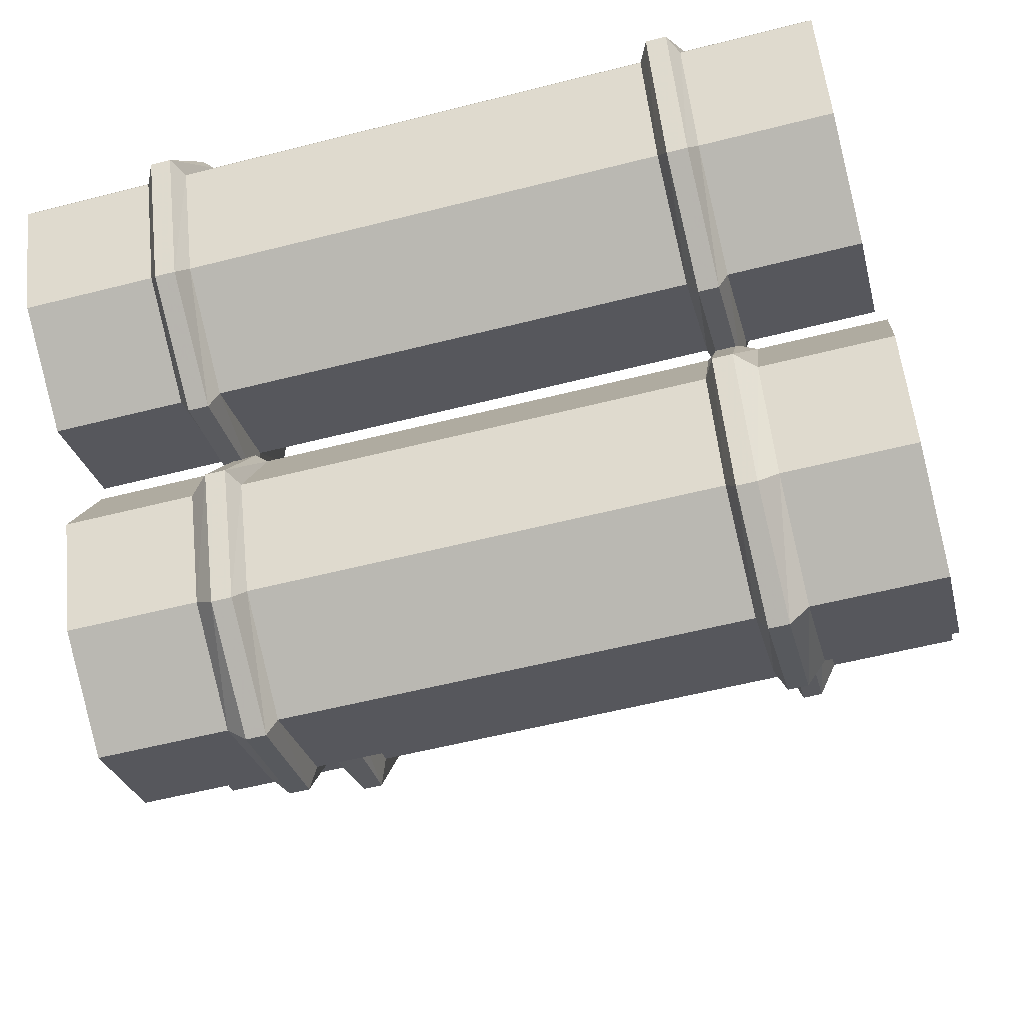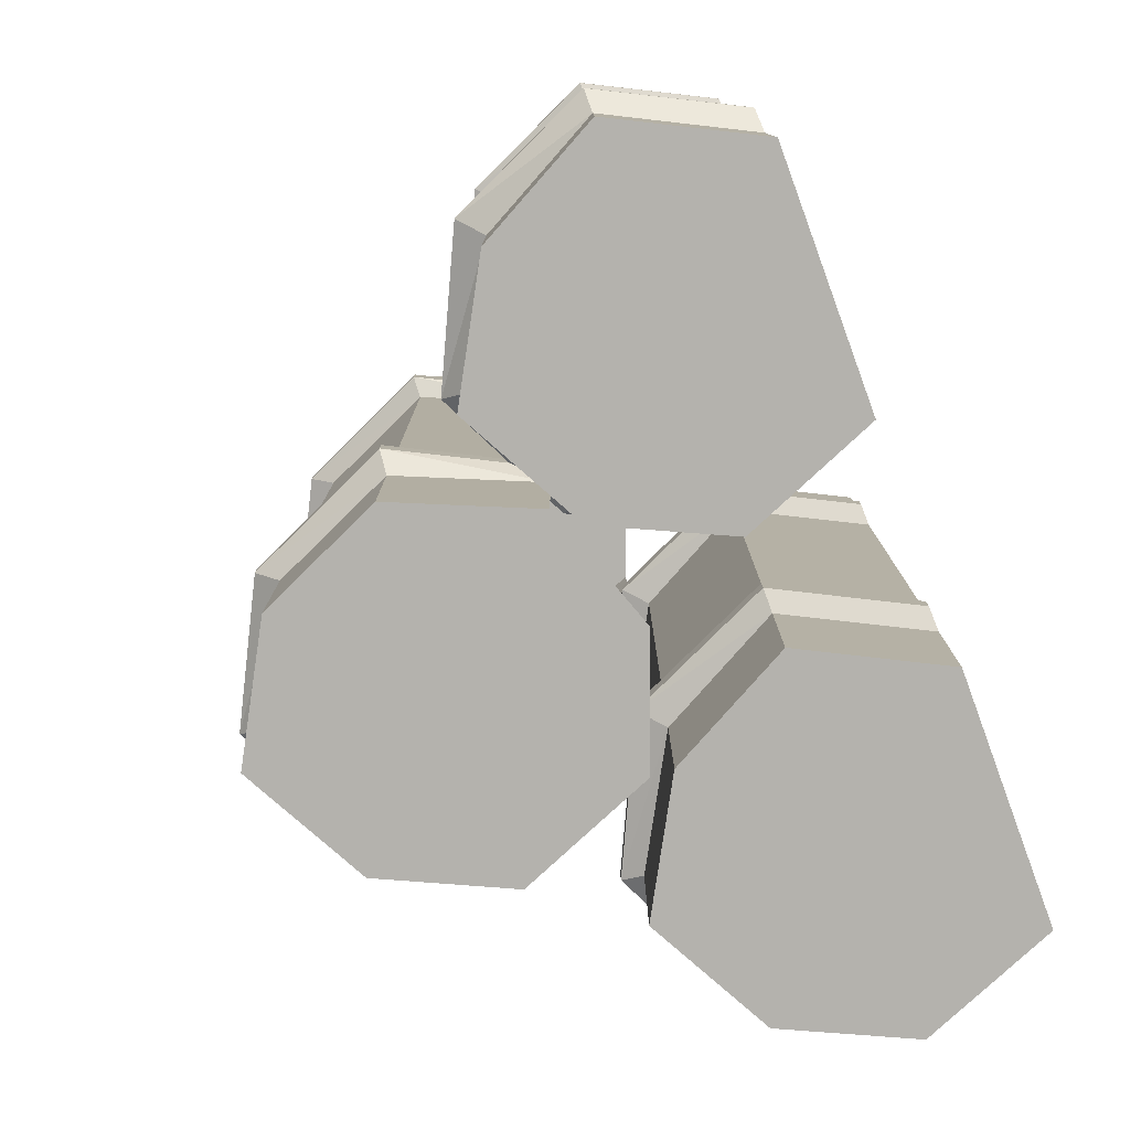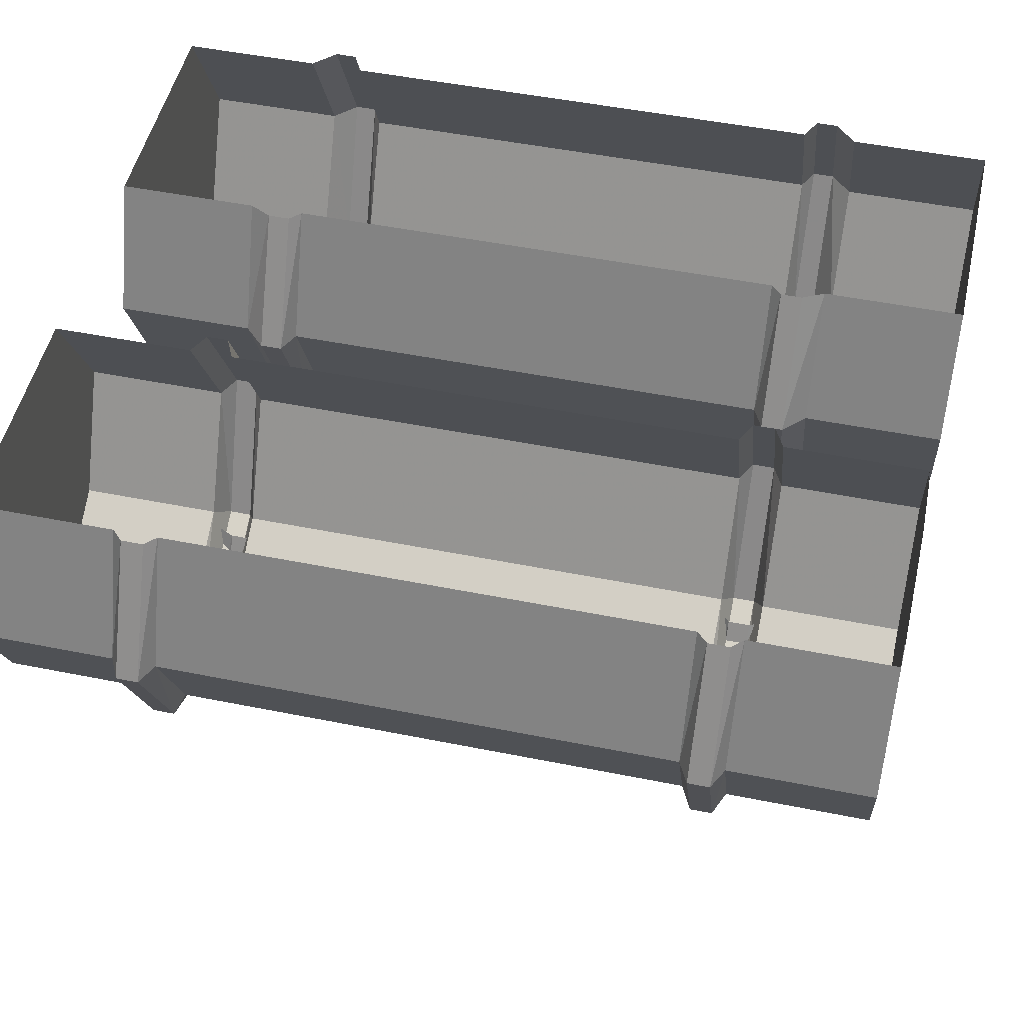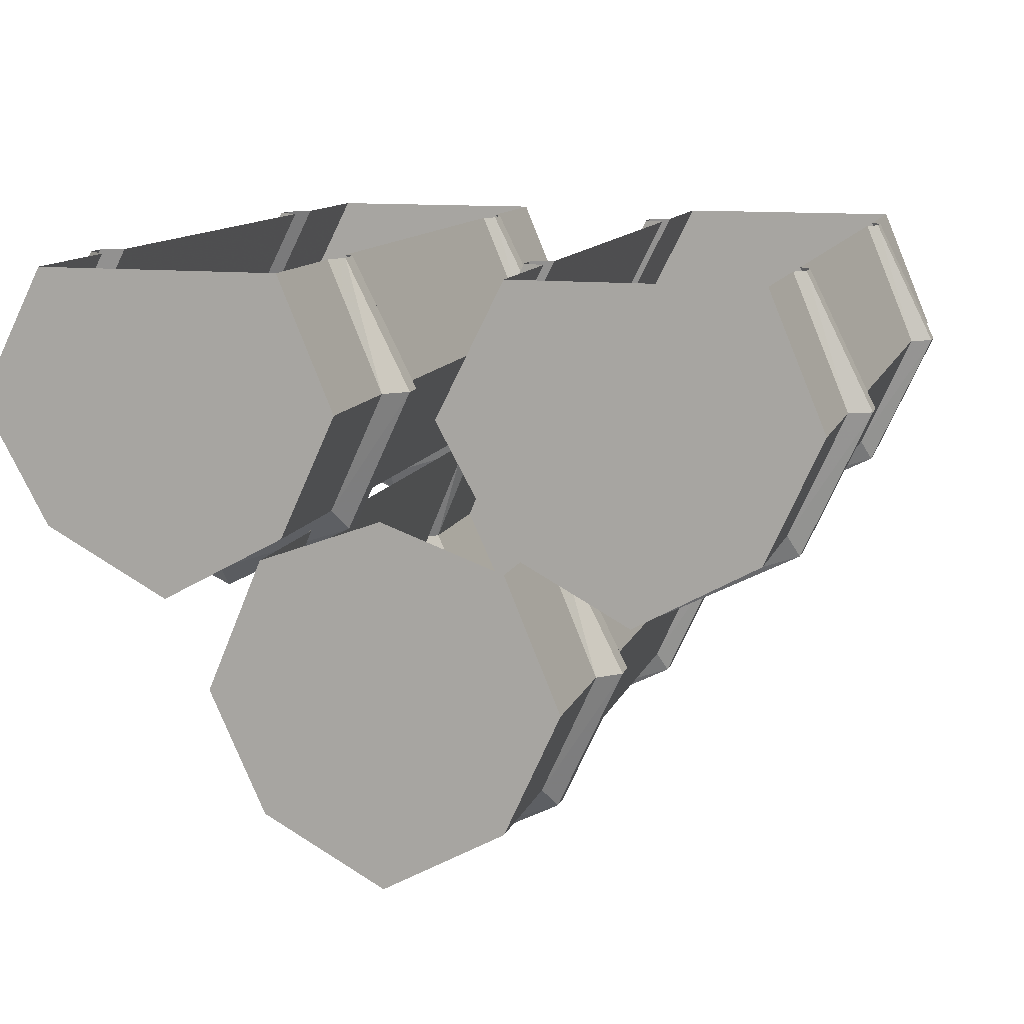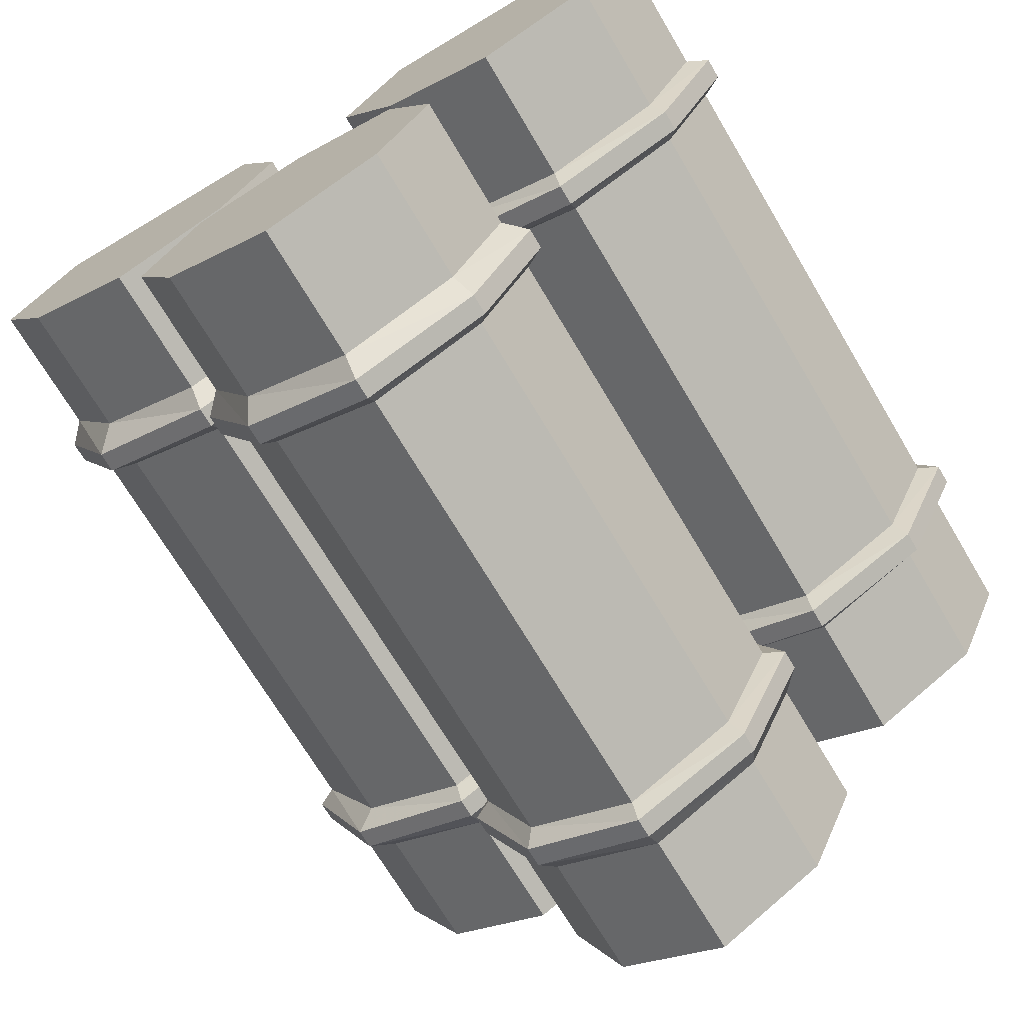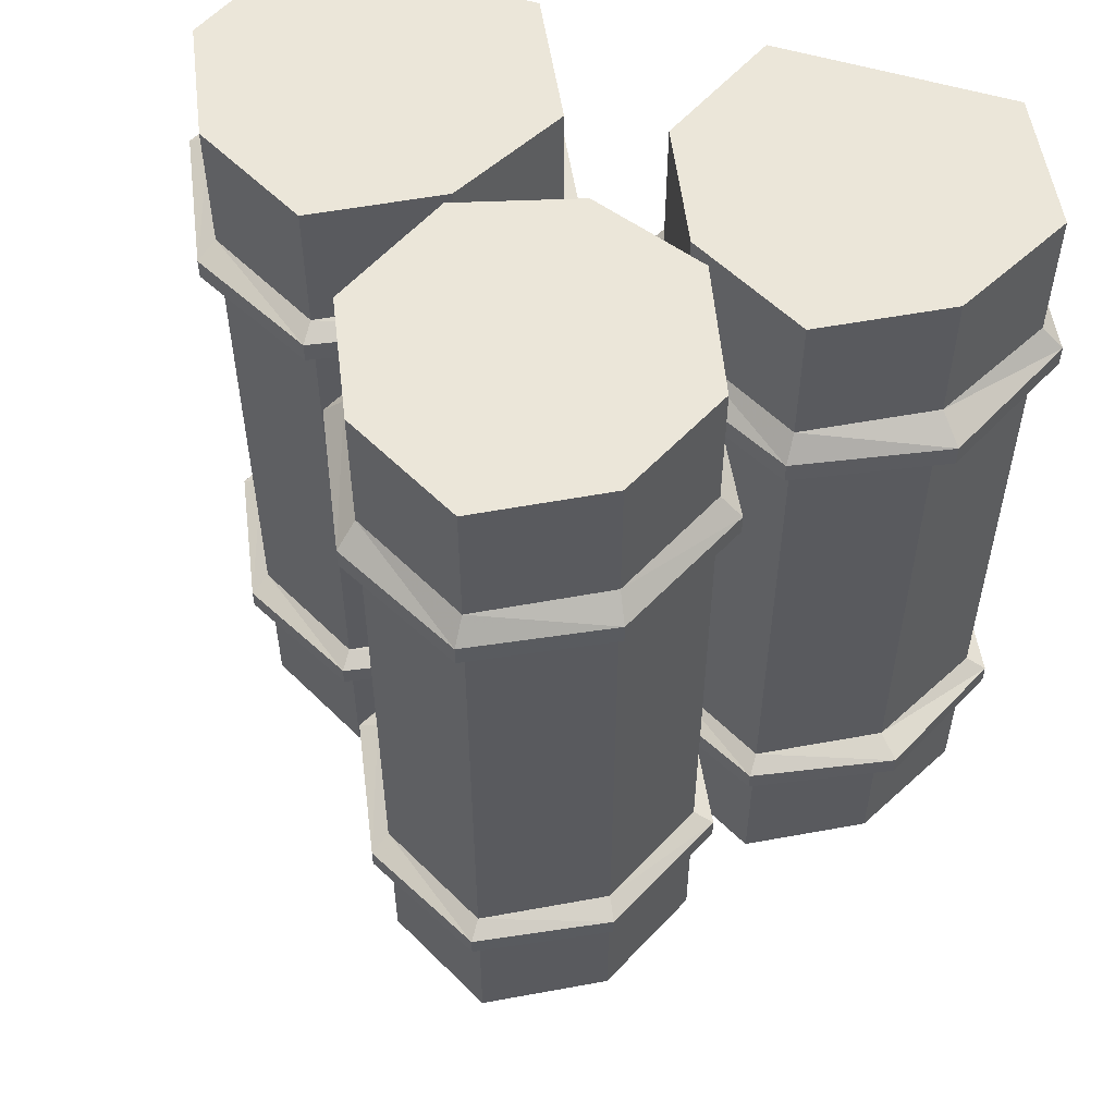
<metadata>
{"format":"obj","ext":"obj","renderer":"f3d","projection":"perspective","resolution":1024,"background":"white","views":[{"elev":-56.7,"azim":-75.1,"up":"+Y"},{"elev":-79.5,"azim":110.1,"up":"+Z"},{"elev":49.8,"azim":-77.5,"up":"+Y"},{"elev":11.3,"azim":-164.7,"up":"+Y"},{"elev":-70.8,"azim":-149.2,"up":"+Y"},{"elev":55.1,"azim":17.6,"up":"+Z"}]}
</metadata>
<code>
o object/log_pile
v -33 -30 -24
v -22 -36 -24
v -22 -36 23
v -33 -30 23
v -38 -19 -24
v -34 -32 -25
v -22 -38 -25
v -9 -32 -25
v -11 -30 -24
v -11 -30 23
v -22 -38 24
v -34 -32 24
v -40 -19 24
v -38 -19 23
v -33 -7 -24
v -40 -19 -25
v -40 -19 -27
v -34 -32 -27
v -22 -38 -27
v -9 -32 -27
v -3 -19 -25
v -5 -19 -24
v -5 -19 23
v -9 -32 24
v -9 -32 26
v -22 -38 26
v -34 -32 26
v -40 -19 26
v -34 -7 24
v -33 -7 23
v -11 -7 -24
v -11 -7 23
v -3 -19 24
v -3 -19 26
v -11 -30 27
v -22 -36 27
v -33 -30 27
v -38 -19 27
v -33 -7 27
v -34 -7 26
v -11 -55 -23
v 0 -61 -23
v 0 -61 23
v -11 -55 23
v -16 -44 -23
v -12 -57 -24
v 0 -63 -24
v 12 -57 -24
v 11 -55 -23
v 11 -55 23
v 0 -63 24
v -12 -57 24
v -18 -44 24
v -16 -44 23
v -11 -32 -23
v -18 -44 -24
v -18 -44 -26
v -12 -57 -26
v 0 -63 -26
v 12 -57 -26
v 18 -44 -24
v 16 -44 -23
v 16 -44 23
v 12 -57 24
v 12 -57 26
v 0 -63 26
v -12 -57 26
v -18 -44 26
v -12 -32 24
v -11 -32 23
v 11 -32 -23
v 11 -32 23
v 18 -44 24
v 18 -44 26
v 11 -55 28
v 0 -61 28
v -11 -55 28
v -16 -44 28
v -11 -32 28
v -12 -32 26
v 9 -30 -23
v 20 -36 -23
v 20 -36 23
v 9 -30 23
v 4 -19 -23
v 8 -32 -24
v 20 -38 -24
v 33 -32 -24
v 31 -30 -23
v 31 -30 23
v 20 -38 24
v 8 -32 24
v 2 -19 24
v 4 -19 23
v 9 -7 -23
v 2 -19 -24
v 2 -19 -26
v 8 -32 -26
v 20 -38 -26
v 33 -32 -26
v 39 -19 -24
v 37 -19 -23
v 37 -19 23
v 33 -32 24
v 33 -32 26
v 20 -38 26
v 8 -32 26
v 2 -19 26
v 8 -7 24
v 9 -7 23
v 31 -7 -23
v 31 -7 23
v 39 -19 24
v 39 -19 26
v 31 -30 28
v 20 -36 28
v 9 -30 28
v 4 -19 28
v 9 -7 28
v 8 -7 26
v -11 -55 -41
v 0 -61 -41
v 0 -61 -28
v -11 -55 -28
v -16 -44 -41
v 11 -32 -41
v 11 -55 -41
v 11 -55 -28
v -16 -44 -28
v -11 -32 -41
v 0 -28 -41
v -11 -32 -28
v -12 -32 -26
v -12 -32 -24
v 16 -44 -41
v 16 -44 -28
v 11 -32 -28
v 18 -44 -26
v 12 -32 -24
v 12 -32 -26
v -38 -19 -28
v -34 -7 -27
v -33 -7 -28
v -33 -7 -41
v -38 -19 -41
v -33 -30 -28
v -22 -36 -28
v -11 -30 -28
v -5 -19 -28
v -3 -19 -27
v -9 -7 -25
v -11 -7 -28
v -9 -7 -27
v -5 -19 -41
v -11 -7 -41
v -11 -30 -41
v -22 -36 -41
v -33 -30 -41
v -34 -7 -25
v 9 -30 -41
v 20 -36 -41
v 20 -36 -28
v 9 -30 -28
v 4 -19 -41
v 31 -7 -41
v 31 -30 -41
v 31 -30 -28
v 4 -19 -28
v 9 -7 -41
v 9 -7 -28
v 8 -7 -26
v 8 -7 -24
v 37 -19 -41
v 37 -19 -28
v 31 -7 -28
v 39 -19 -26
v 33 -7 -24
v 33 -7 -26
v -9 -7 24
v -9 -7 26
v -5 -19 27
v -5 -19 40
v -11 -30 40
v -22 -36 40
v -33 -30 40
v -38 -19 40
v -33 -7 40
v -11 -7 40
v -11 -7 27
v 12 -32 24
v 12 -32 26
v 16 -44 28
v 16 -44 41
v 11 -55 41
v 0 -61 41
v -11 -55 41
v -16 -44 41
v -11 -32 41
v 11 -32 41
v 0 -28 41
v 11 -32 28
v 33 -7 24
v 33 -7 26
v 37 -19 28
v 37 -19 41
v 31 -30 41
v 20 -36 41
v 9 -30 41
v 4 -19 41
v 9 -7 41
v 31 -7 41
v 31 -7 28
f 1 2 3
f 1 3 4
f 1 4 5
f 1 5 6
f 1 6 7
f 1 7 2
f 2 7 8
f 2 8 9
f 2 9 10
f 2 10 3
f 3 10 11
f 3 11 12
f 3 12 4
f 4 12 13
f 4 13 14
f 4 14 5
f 5 14 15
f 5 15 16
f 5 16 6
f 6 16 17
f 6 17 18
f 6 18 7
f 7 18 19
f 7 19 8
f 8 19 20
f 8 20 21
f 8 21 9
f 9 21 22
f 9 22 23
f 9 23 10
f 10 23 24
f 10 24 11
f 11 24 25
f 11 25 26
f 11 26 12
f 12 26 27
f 12 27 13
f 13 27 28
f 13 28 29
f 13 29 14
f 14 29 30
f 14 30 15
f 22 31 32
f 22 32 23
f 23 32 33
f 23 33 24
f 24 33 34
f 24 34 25
f 25 34 35
f 25 35 36
f 25 36 26
f 26 36 37
f 26 37 27
f 27 37 38
f 27 38 28
f 28 38 39
f 28 39 40
f 28 40 29
f 41 42 43
f 41 43 44
f 41 44 45
f 41 45 46
f 41 46 47
f 41 47 42
f 42 47 48
f 42 48 49
f 42 49 50
f 42 50 43
f 43 50 51
f 43 51 52
f 43 52 44
f 44 52 53
f 44 53 54
f 44 54 45
f 45 54 55
f 45 55 56
f 45 56 46
f 46 56 57
f 46 57 58
f 46 58 47
f 47 58 59
f 47 59 48
f 48 59 60
f 48 60 61
f 48 61 49
f 49 61 62
f 49 62 63
f 49 63 50
f 50 63 64
f 50 64 51
f 51 64 65
f 51 65 66
f 51 66 52
f 52 66 67
f 52 67 53
f 53 67 68
f 53 68 69
f 53 69 54
f 54 69 70
f 54 70 55
f 62 71 72
f 62 72 63
f 63 72 73
f 63 73 64
f 64 73 74
f 64 74 65
f 65 74 75
f 65 75 76
f 65 76 66
f 66 76 77
f 66 77 67
f 67 77 78
f 67 78 68
f 68 78 79
f 68 79 80
f 68 80 69
f 81 82 83
f 81 83 84
f 81 84 85
f 81 85 86
f 81 86 87
f 81 87 82
f 82 87 88
f 82 88 89
f 82 89 90
f 82 90 83
f 83 90 91
f 83 91 92
f 83 92 84
f 84 92 93
f 84 93 94
f 84 94 85
f 85 94 95
f 85 95 96
f 85 96 86
f 86 96 97
f 86 97 98
f 86 98 87
f 87 98 99
f 87 99 88
f 88 99 100
f 88 100 101
f 88 101 89
f 89 101 102
f 89 102 103
f 89 103 90
f 90 103 104
f 90 104 91
f 91 104 105
f 91 105 106
f 91 106 92
f 92 106 107
f 92 107 93
f 93 107 108
f 93 108 109
f 93 109 94
f 94 109 110
f 94 110 95
f 102 111 112
f 102 112 103
f 103 112 113
f 103 113 104
f 104 113 114
f 104 114 105
f 105 114 115
f 105 115 116
f 105 116 106
f 106 116 117
f 106 117 107
f 107 117 118
f 107 118 108
f 108 118 119
f 108 119 120
f 108 120 109
f 121 122 123
f 121 123 124
f 121 124 125
f 121 125 126
f 121 126 122
f 122 126 127
f 122 127 128
f 122 128 123
f 123 128 59
f 123 59 58
f 123 58 124
f 124 58 57
f 124 57 129
f 124 129 125
f 125 129 130
f 125 130 126
f 126 130 131
f 130 129 132
f 132 129 133
f 133 129 57
f 133 57 56
f 133 56 134
f 134 56 55
f 127 135 136
f 127 136 128
f 128 136 60
f 128 60 59
f 135 126 137
f 135 137 136
f 136 137 138
f 136 138 60
f 60 138 61
f 61 138 139
f 61 139 62
f 62 139 71
f 137 140 138
f 138 140 139
f 141 17 142
f 141 142 143
f 141 143 144
f 141 144 145
f 141 145 146
f 141 146 17
f 17 146 18
f 18 146 147
f 18 147 19
f 19 147 148
f 19 148 20
f 20 148 149
f 20 149 150
f 20 150 21
f 21 150 151
f 21 151 22
f 22 151 31
f 152 153 150
f 152 150 149
f 152 149 154
f 152 154 155
f 155 154 156
f 155 156 157
f 155 157 158
f 155 158 145
f 155 145 144
f 142 17 16
f 142 16 159
f 159 16 15
f 150 153 151
f 158 157 147
f 158 147 146
f 158 146 145
f 157 156 148
f 157 148 147
f 156 154 149
f 156 149 148
f 160 161 162
f 160 162 163
f 160 163 164
f 160 164 165
f 160 165 161
f 161 165 166
f 161 166 167
f 161 167 162
f 162 167 99
f 162 99 98
f 162 98 163
f 163 98 97
f 163 97 168
f 163 168 164
f 164 168 169
f 164 169 165
f 169 168 170
f 170 168 171
f 171 168 97
f 171 97 96
f 171 96 172
f 172 96 95
f 166 173 174
f 166 174 167
f 167 174 100
f 167 100 99
f 173 165 175
f 173 175 174
f 174 175 176
f 174 176 100
f 100 176 101
f 101 176 177
f 101 177 102
f 102 177 111
f 175 178 176
f 176 178 177
f 32 179 33
f 33 179 180
f 33 180 34
f 34 180 181
f 34 181 35
f 35 181 182
f 35 182 183
f 35 183 36
f 36 183 184
f 36 184 37
f 37 184 185
f 37 185 38
f 38 185 186
f 38 186 39
f 39 186 187
f 187 186 188
f 188 186 185
f 188 185 184
f 188 184 183
f 188 183 182
f 188 182 181
f 188 181 189
f 189 181 180
f 72 190 73
f 73 190 191
f 73 191 74
f 74 191 192
f 74 192 75
f 75 192 193
f 75 193 194
f 75 194 76
f 76 194 195
f 76 195 77
f 77 195 196
f 77 196 78
f 78 196 197
f 78 197 79
f 79 197 198
f 198 197 199
f 198 199 200
f 192 191 201
f 192 201 199
f 192 199 193
f 193 199 194
f 194 199 195
f 195 199 196
f 196 199 197
f 112 202 113
f 113 202 203
f 113 203 114
f 114 203 204
f 114 204 115
f 115 204 205
f 115 205 206
f 115 206 116
f 116 206 207
f 116 207 117
f 117 207 208
f 117 208 118
f 118 208 209
f 118 209 119
f 119 209 210
f 210 209 211
f 211 209 208
f 211 208 207
f 211 207 206
f 211 206 205
f 211 205 204
f 211 204 212
f 212 204 203
f 173 166 165
f 135 127 126

</code>
